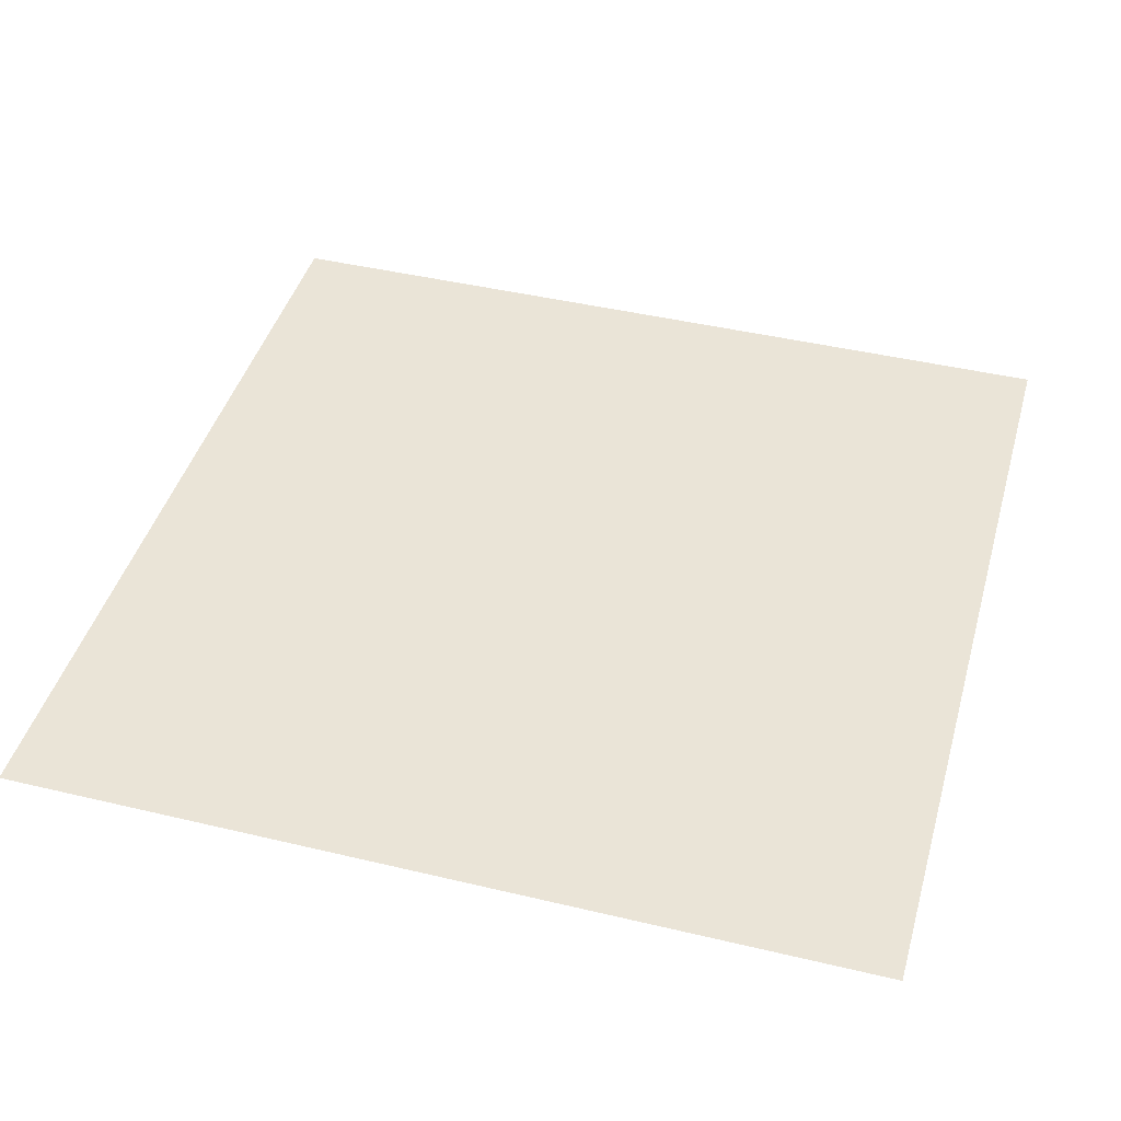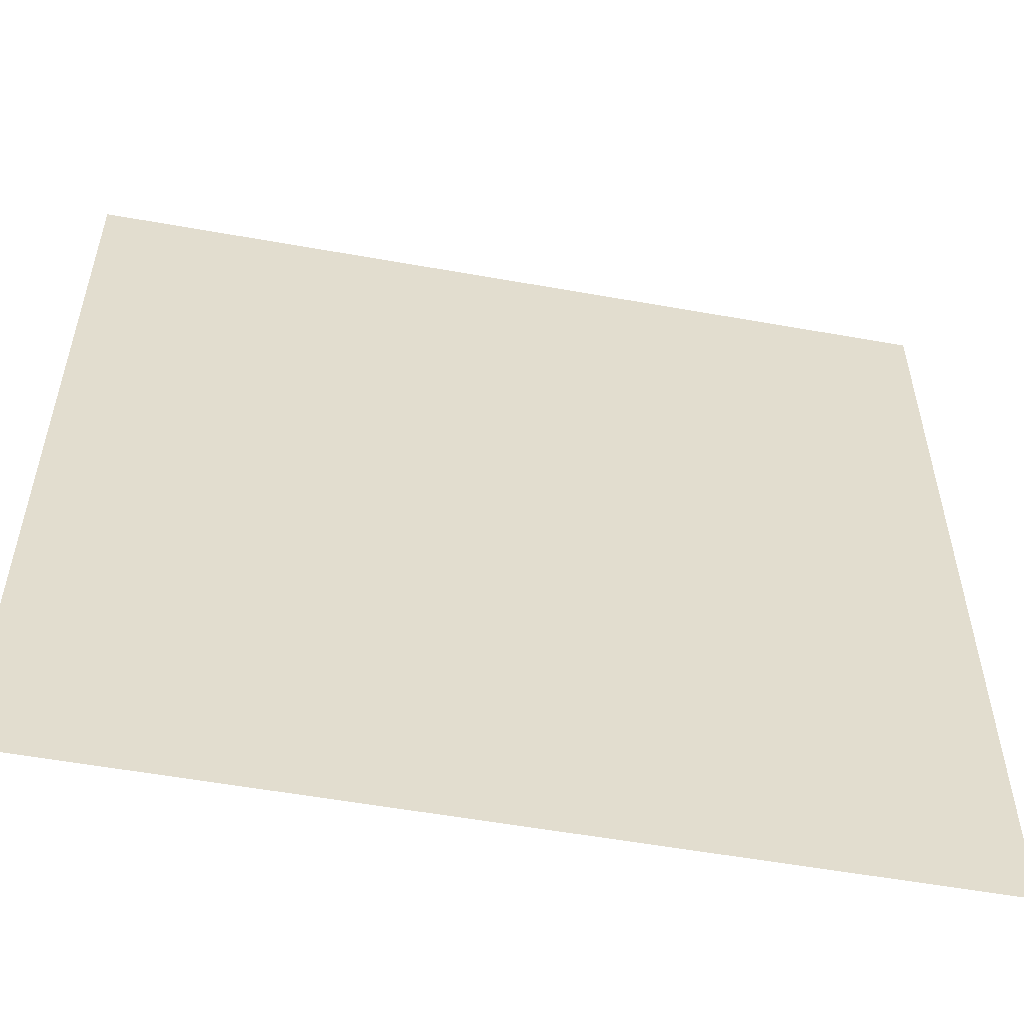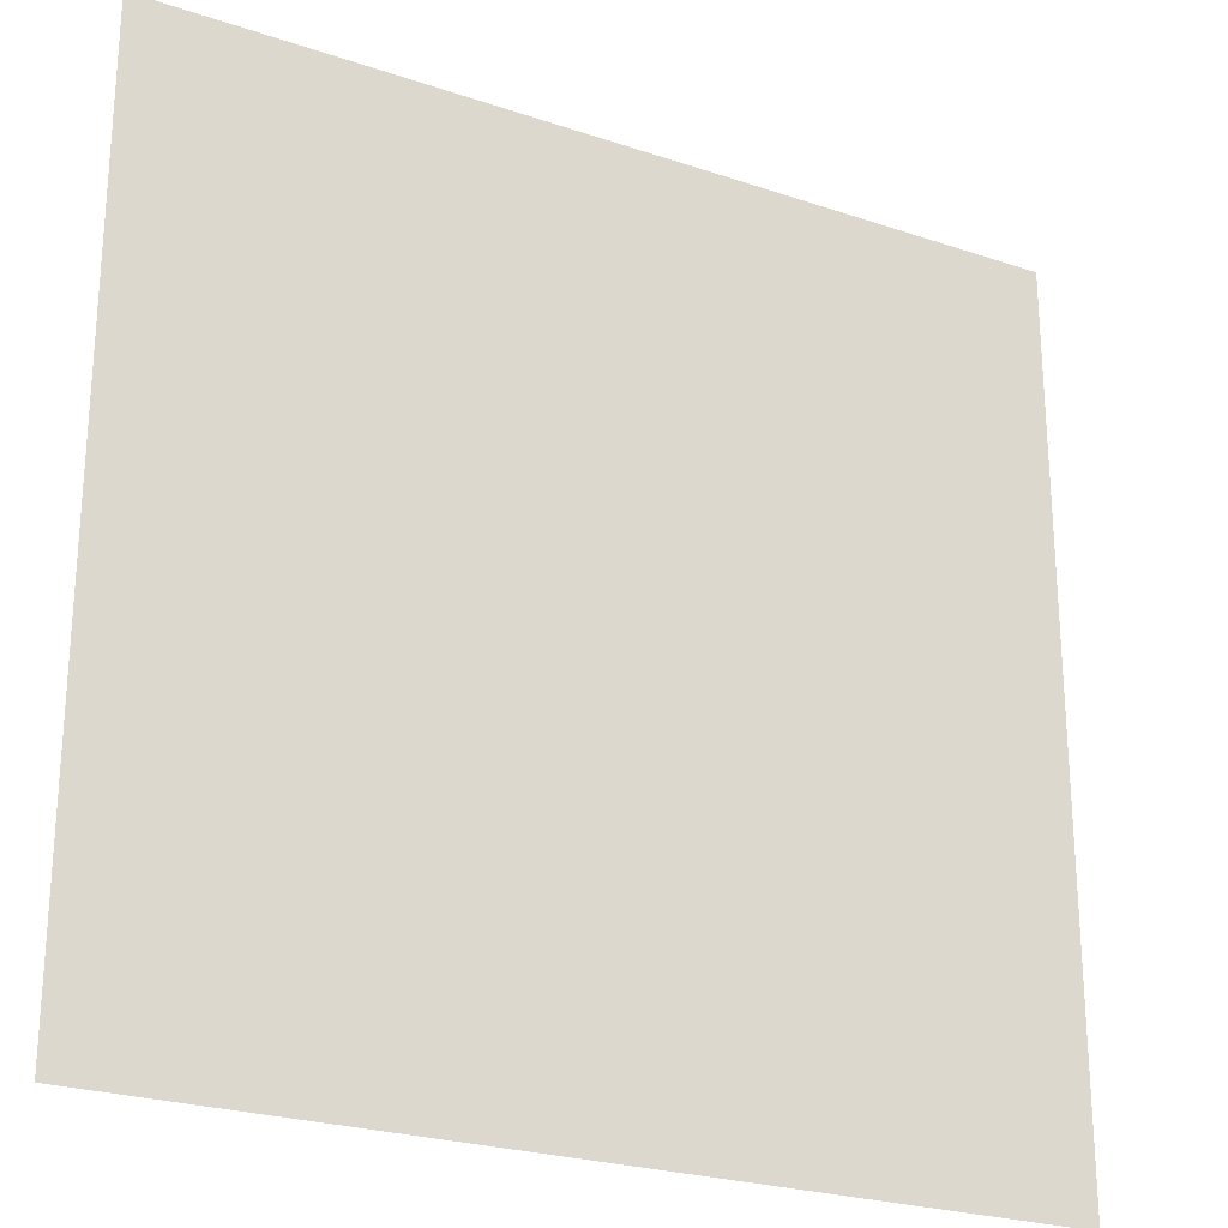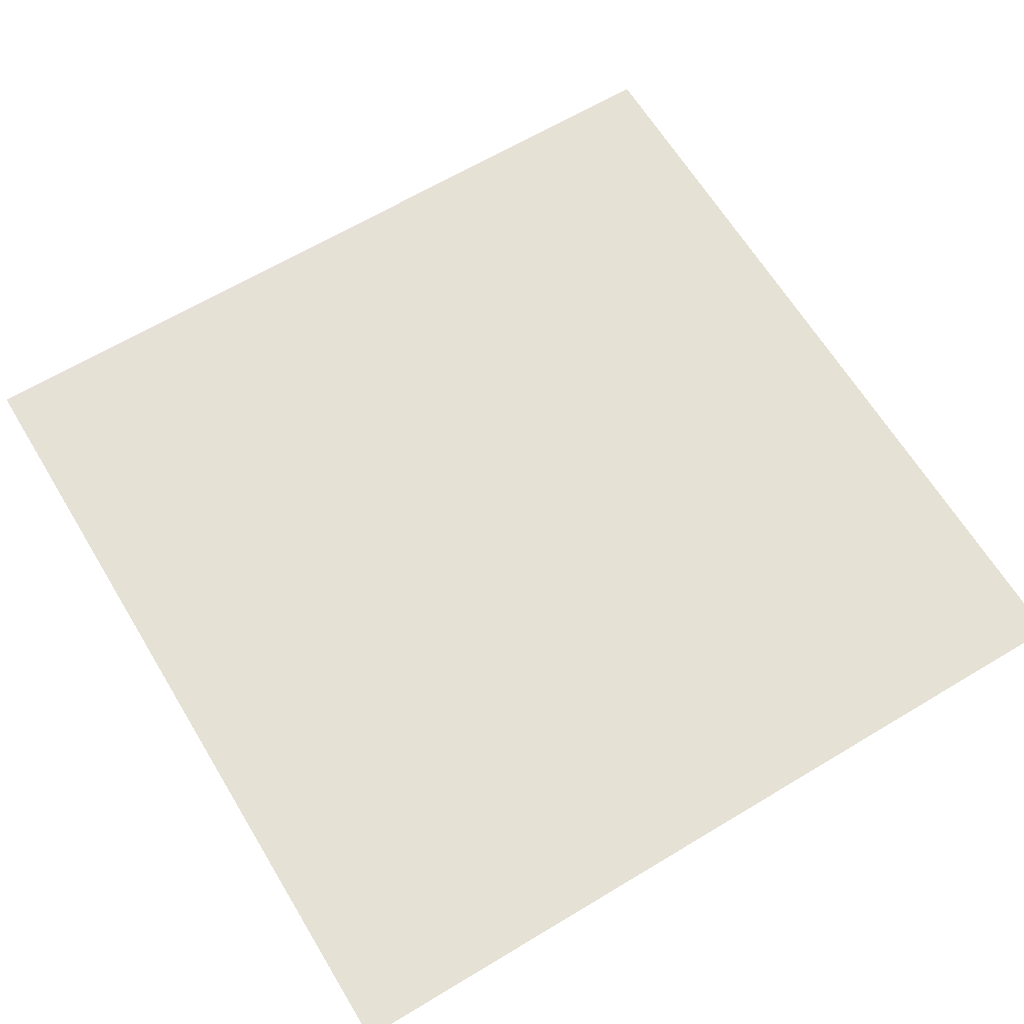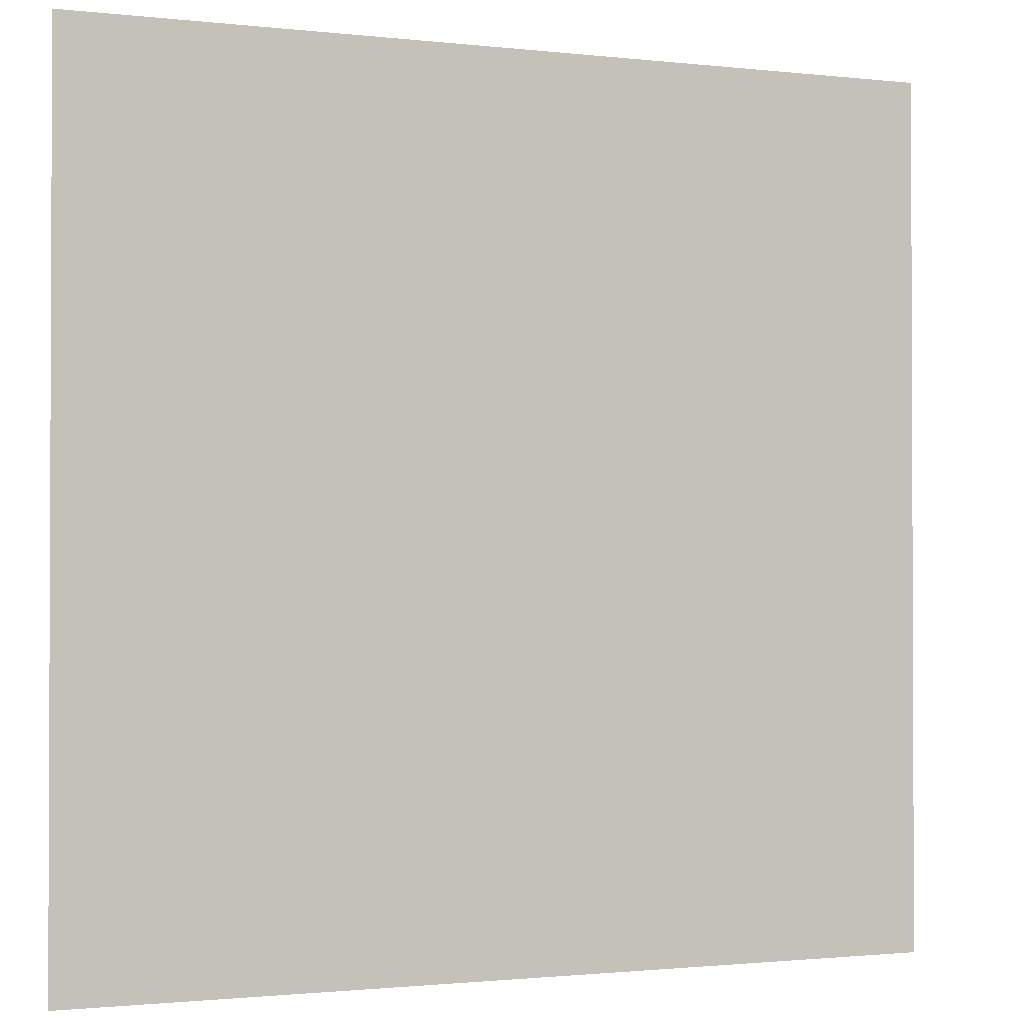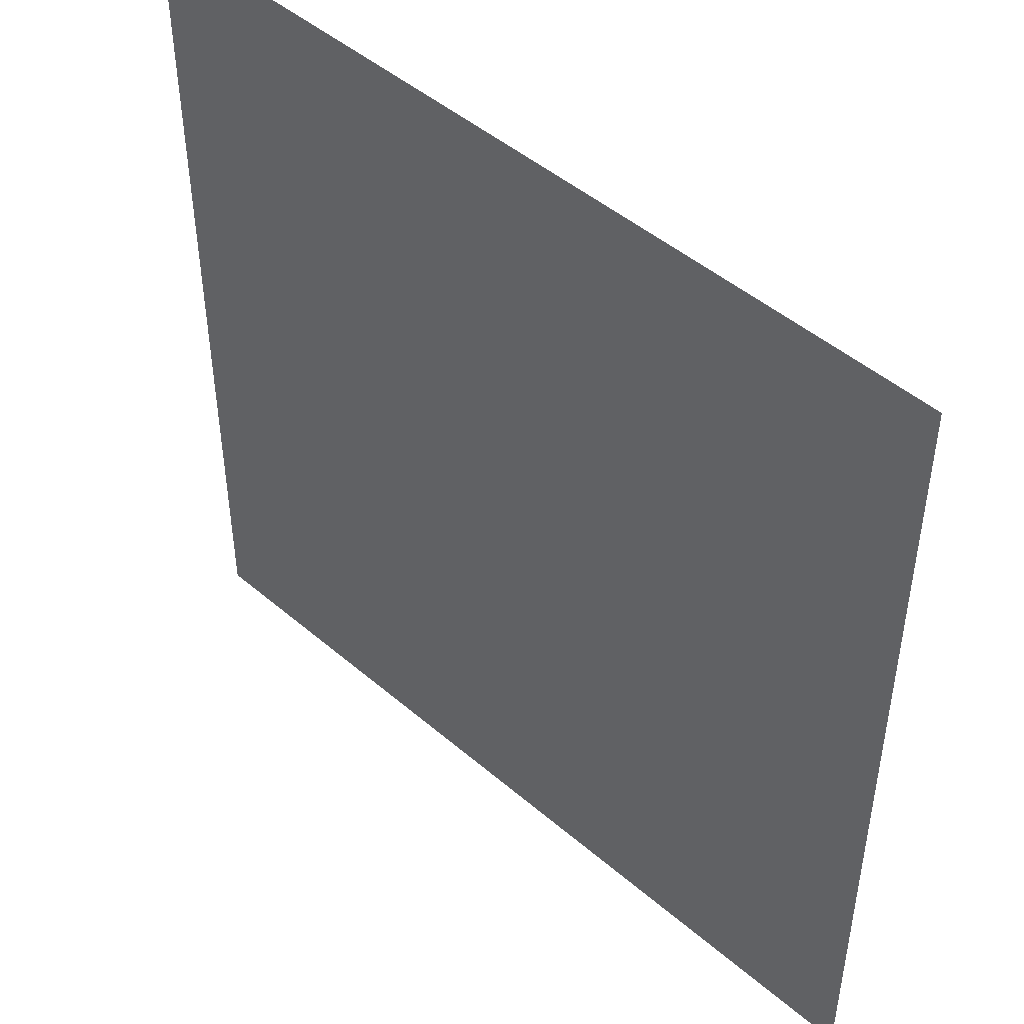
<metadata>
{"format":"obj","ext":"obj","renderer":"f3d","projection":"perspective","resolution":1024,"background":"white","views":[{"elev":43.6,"azim":-164.3,"up":"+Y"},{"elev":-55.2,"azim":169.3,"up":"+Z"},{"elev":-24.6,"azim":-29.0,"up":"+Z"},{"elev":64.6,"azim":58.8,"up":"+Y"},{"elev":-1.3,"azim":-22.9,"up":"+Z"},{"elev":47.4,"azim":44.0,"up":"+Z"}]}
</metadata>
<code>
o Plane
v -4.367 0 4.367
v 4.367 0 4.367
v -4.367 0 -4.367
v 4.367 0 -4.367
f 1 2 4 3

</code>
